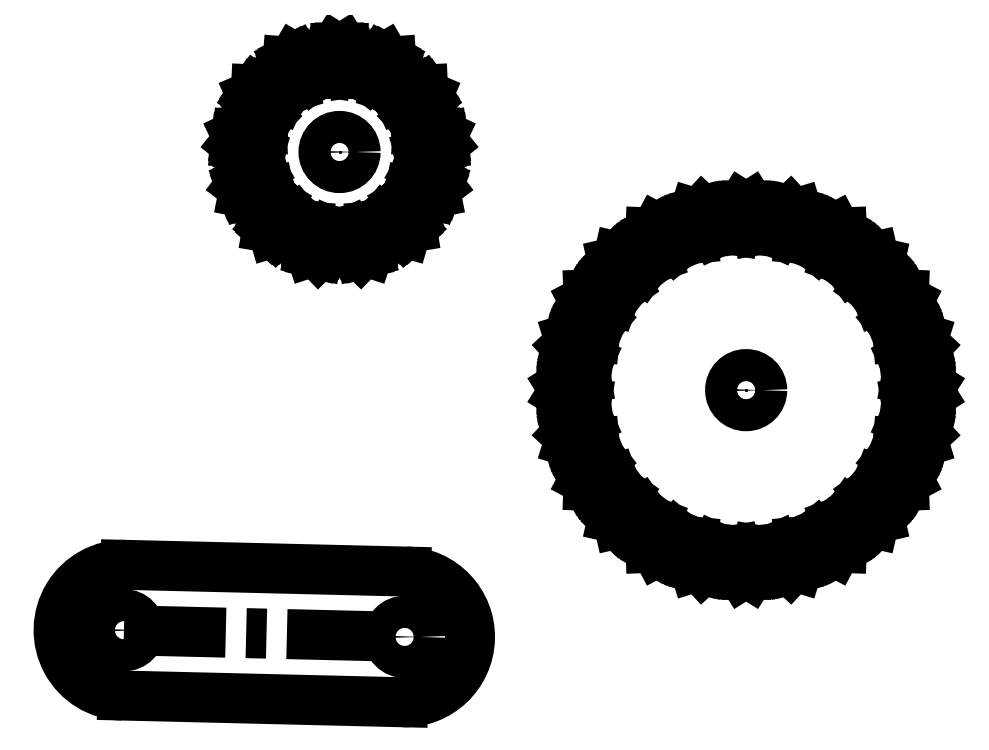
<metadata>
{"format":"dxf","ext":"dxf","renderer":"ezdxf+matplotlib","layout":"modelspace","background":"white","min_lineweight":24,"dpi":150}
</metadata>
<code>
0
SECTION
2
ENTITIES
0
ARC
8
0
10
0
20
0
30
0
40
20
50
334.3
51
340.7
0
ARC
8
0
10
-50.69
20
29.69
30
0
40
10
50
98.55
51
109.1
0
ARC
8
0
10
-50.69
20
29.69
30
0
40
10
50
153.9
51
164.5
0
ARC
8
0
10
-50.69
20
29.69
30
0
40
10
50
126.2
51
136.8
0
ARC
8
0
10
-50.69
20
29.69
30
0
40
10
50
181.6
51
192.2
0
ARC
8
0
10
-50.69
20
29.69
30
0
40
10
50
209.3
51
219.9
0
ARC
8
0
10
-50.69
20
29.69
30
0
40
10
50
264.7
51
275.3
0
ARC
8
0
10
-50.69
20
29.69
30
0
40
10
50
292.4
51
303
0
ARC
8
0
10
-50.69
20
29.69
30
0
40
10
50
347.8
51
358.4
0
ARC
8
0
10
-50.69
20
29.69
30
0
40
10
50
15.47
51
26.07
0
ARC
8
0
10
-50.69
20
29.69
30
0
40
10
50
43.17
51
53.76
0
ARC
8
0
10
-50.69
20
29.69
30
0
40
10
50
70.86
51
81.45
0
ARC
8
0
10
0
20
0
30
0
40
20
50
349.3
51
355.7
0
ARC
8
0
10
0
20
0
30
0
40
20
50
4.263
51
10.74
0
ARC
8
0
10
0
20
0
30
0
40
20
50
19.26
51
25.74
0
ARC
8
0
10
0
20
0
30
0
40
20
50
34.26
51
40.74
0
ARC
8
0
10
0
20
0
30
0
40
20
50
49.26
51
55.74
0
ARC
8
0
10
0
20
0
30
0
40
20
50
64.26
51
70.74
0
ARC
8
0
10
0
20
0
30
0
40
20
50
79.26
51
85.74
0
ARC
8
0
10
0
20
0
30
0
40
20
50
124.3
51
130.7
0
ARC
8
0
10
0
20
0
30
0
40
20
50
109.3
51
115.7
0
ARC
8
0
10
0
20
0
30
0
40
20
50
94.26
51
100.7
0
ARC
8
0
10
0
20
0
30
0
40
20
50
139.3
51
145.7
0
ARC
8
0
10
0
20
0
30
0
40
20
50
154.3
51
160.7
0
ARC
8
0
10
0
20
0
30
0
40
20
50
169.3
51
175.7
0
ARC
8
0
10
0
20
0
30
0
40
20
50
184.3
51
190.7
0
ARC
8
0
10
0
20
0
30
0
40
20
50
199.3
51
205.7
0
ARC
8
0
10
0
20
0
30
0
40
20
50
214.3
51
220.7
0
ARC
8
0
10
0
20
0
30
0
40
20
50
229.3
51
235.7
0
ARC
8
0
10
0
20
0
30
0
40
20
50
244.3
51
250.7
0
ARC
8
0
10
0
20
0
30
0
40
20
50
259.3
51
265.7
0
ARC
8
0
10
0
20
0
30
0
40
20
50
274.3
51
280.7
0
ARC
8
0
10
0
20
0
30
0
40
20
50
289.3
51
295.7
0
ARC
8
0
10
0
20
0
30
0
40
20
50
319.3
51
325.7
0
ARC
8
0
10
0
20
0
30
0
40
20
50
304.3
51
310.7
0
ARC
8
0
10
-50.69
20
29.69
30
0
40
10
50
320.1
51
330.7
0
ARC
8
0
10
-50.69
20
29.69
30
0
40
10
50
237
51
247.6
0
ARC
8
0
10
-77.56
20
-29.93
30
0
40
8.147
50
88.63
51
268.6
0
ARC
8
0
10
-42.57
20
-30.76
30
0
40
8.147
50
268.6
51
88.63
0
CIRCLE
8
0
10
0
20
0
30
0
40
2
0
CIRCLE
8
0
10
-50.69
20
29.69
30
0
40
2
0
CIRCLE
8
0
10
-42.57
20
-30.76
30
0
40
2
0
CIRCLE
8
0
10
-77.56
20
-29.93
30
0
40
2
0
LINE
8
0
10
-1.487
20
19.94
30
0
11
-1.143
21
21.97
31
0
0
LINE
8
0
10
-1.143
20
21.97
30
0
11
-0.5002
21
22.99
31
0
0
LINE
8
0
10
-0.5002
20
22.99
30
0
11
0
21
23
31
0
0
LINE
8
0
10
3.726
20
19.65
30
0
11
4.582
21
21.52
31
0
0
LINE
8
0
10
4.582
20
21.52
30
0
11
5.468
21
22.34
31
0
0
LINE
8
0
10
0.5002
20
22.99
30
0
11
0
21
23
31
0
0
LINE
8
0
10
1.143
20
21.97
30
0
11
0.5002
21
22.99
31
0
0
LINE
8
0
10
1.487
20
19.94
30
0
11
1.143
21
21.97
31
0
0
LINE
8
0
10
5.468
20
22.34
30
0
11
5.953
21
22.22
31
0
0
LINE
8
0
10
6.435
20
22.08
30
0
11
5.953
21
22.22
31
0
0
LINE
8
0
10
6.79
20
20.93
30
0
11
6.435
21
22.08
31
0
0
LINE
8
0
10
6.598
20
18.88
30
0
11
6.79
21
20.93
31
0
0
LINE
8
0
10
8.685
20
18.02
30
0
11
9.995
21
19.6
31
0
0
LINE
8
0
10
9.995
20
19.6
30
0
11
11.06
21
20.16
31
0
0
LINE
8
0
10
11.06
20
20.16
30
0
11
11.5
21
19.92
31
0
0
LINE
8
0
10
11.93
20
19.66
30
0
11
11.5
21
19.92
31
0
0
LINE
8
0
10
11.97
20
18.46
30
0
11
11.93
21
19.66
31
0
0
LINE
8
0
10
11.26
20
16.53
30
0
11
11.97
21
18.46
31
0
0
LINE
8
0
10
13.05
20
15.15
30
0
11
14.73
21
16.34
31
0
0
LINE
8
0
10
14.73
20
16.34
30
0
11
15.91
21
16.61
31
0
0
LINE
8
0
10
15.91
20
16.61
30
0
11
16.26
21
16.26
31
0
0
LINE
8
0
10
16.61
20
15.91
30
0
11
16.26
21
16.26
31
0
0
LINE
8
0
10
16.34
20
14.73
30
0
11
16.61
21
15.91
31
0
0
LINE
8
0
10
15.15
20
13.05
30
0
11
16.34
21
14.73
31
0
0
LINE
8
0
10
16.53
20
11.26
30
0
11
18.46
21
11.97
31
0
0
LINE
8
0
10
18.46
20
11.97
30
0
11
19.66
21
11.93
31
0
0
LINE
8
0
10
19.66
20
11.93
30
0
11
19.92
21
11.5
31
0
0
LINE
8
0
10
20.16
20
11.06
30
0
11
19.92
21
11.5
31
0
0
LINE
8
0
10
19.6
20
9.995
30
0
11
20.16
21
11.06
31
0
0
LINE
8
0
10
18.02
20
8.685
30
0
11
19.6
21
9.995
31
0
0
LINE
8
0
10
18.88
20
6.598
30
0
11
20.93
21
6.79
31
0
0
LINE
8
0
10
20.93
20
6.79
30
0
11
22.08
21
6.435
31
0
0
LINE
8
0
10
22.08
20
6.435
30
0
11
22.22
21
5.953
31
0
0
LINE
8
0
10
22.34
20
5.468
30
0
11
22.22
21
5.953
31
0
0
LINE
8
0
10
21.52
20
4.582
30
0
11
22.34
21
5.468
31
0
0
LINE
8
0
10
19.65
20
3.726
30
0
11
21.52
21
4.582
31
0
0
LINE
8
0
10
19.94
20
1.487
30
0
11
21.97
21
1.143
31
0
0
LINE
8
0
10
21.97
20
1.143
30
0
11
22.99
21
0.5002
31
0
0
LINE
8
0
10
22.99
20
0.5002
30
0
11
23
21
0
31
0
0
LINE
8
0
10
22.99
20
-0.5002
30
0
11
23
21
0
31
0
0
LINE
8
0
10
21.97
20
-1.143
30
0
11
22.99
21
-0.5002
31
0
0
LINE
8
0
10
19.94
20
-1.487
30
0
11
21.97
21
-1.143
31
0
0
LINE
8
0
10
19.65
20
-3.726
30
0
11
21.52
21
-4.582
31
0
0
LINE
8
0
10
21.52
20
-4.582
30
0
11
22.34
21
-5.468
31
0
0
LINE
8
0
10
22.34
20
-5.468
30
0
11
22.22
21
-5.953
31
0
0
LINE
8
0
10
22.08
20
-6.435
30
0
11
22.22
21
-5.953
31
0
0
LINE
8
0
10
20.93
20
-6.79
30
0
11
22.08
21
-6.435
31
0
0
LINE
8
0
10
18.88
20
-6.598
30
0
11
20.93
21
-6.79
31
0
0
LINE
8
0
10
18.02
20
-8.685
30
0
11
19.6
21
-9.995
31
0
0
LINE
8
0
10
19.6
20
-9.995
30
0
11
20.16
21
-11.06
31
0
0
LINE
8
0
10
20.16
20
-11.06
30
0
11
19.92
21
-11.5
31
0
0
LINE
8
0
10
19.66
20
-11.93
30
0
11
19.92
21
-11.5
31
0
0
LINE
8
0
10
18.46
20
-11.97
30
0
11
19.66
21
-11.93
31
0
0
LINE
8
0
10
16.53
20
-11.26
30
0
11
18.46
21
-11.97
31
0
0
LINE
8
0
10
15.15
20
-13.05
30
0
11
16.34
21
-14.73
31
0
0
LINE
8
0
10
16.34
20
-14.73
30
0
11
16.61
21
-15.91
31
0
0
LINE
8
0
10
16.61
20
-15.91
30
0
11
16.26
21
-16.26
31
0
0
LINE
8
0
10
15.91
20
-16.61
30
0
11
16.26
21
-16.26
31
0
0
LINE
8
0
10
14.73
20
-16.34
30
0
11
15.91
21
-16.61
31
0
0
LINE
8
0
10
13.05
20
-15.15
30
0
11
14.73
21
-16.34
31
0
0
LINE
8
0
10
11.26
20
-16.53
30
0
11
11.97
21
-18.46
31
0
0
LINE
8
0
10
11.97
20
-18.46
30
0
11
11.93
21
-19.66
31
0
0
LINE
8
0
10
11.93
20
-19.66
30
0
11
11.5
21
-19.92
31
0
0
LINE
8
0
10
11.06
20
-20.16
30
0
11
11.5
21
-19.92
31
0
0
LINE
8
0
10
9.995
20
-19.6
30
0
11
11.06
21
-20.16
31
0
0
LINE
8
0
10
8.685
20
-18.02
30
0
11
9.995
21
-19.6
31
0
0
LINE
8
0
10
6.598
20
-18.88
30
0
11
6.79
21
-20.93
31
0
0
LINE
8
0
10
6.79
20
-20.93
30
0
11
6.435
21
-22.08
31
0
0
LINE
8
0
10
6.435
20
-22.08
30
0
11
5.953
21
-22.22
31
0
0
LINE
8
0
10
5.468
20
-22.34
30
0
11
5.953
21
-22.22
31
0
0
LINE
8
0
10
4.582
20
-21.52
30
0
11
5.468
21
-22.34
31
0
0
LINE
8
0
10
3.726
20
-19.65
30
0
11
4.582
21
-21.52
31
0
0
LINE
8
0
10
1.487
20
-19.94
30
0
11
1.143
21
-21.97
31
0
0
LINE
8
0
10
1.143
20
-21.97
30
0
11
0.5002
21
-22.99
31
0
0
LINE
8
0
10
0.5002
20
-22.99
30
0
11
0
21
-23
31
0
0
LINE
8
0
10
-0.5002
20
-22.99
30
0
11
0
21
-23
31
0
0
LINE
8
0
10
-1.143
20
-21.97
30
0
11
-0.5002
21
-22.99
31
0
0
LINE
8
0
10
-1.487
20
-19.94
30
0
11
-1.143
21
-21.97
31
0
0
LINE
8
0
10
-3.726
20
-19.65
30
0
11
-4.582
21
-21.52
31
0
0
LINE
8
0
10
-4.582
20
-21.52
30
0
11
-5.468
21
-22.34
31
0
0
LINE
8
0
10
-5.468
20
-22.34
30
0
11
-5.953
21
-22.22
31
0
0
LINE
8
0
10
-6.435
20
-22.08
30
0
11
-5.953
21
-22.22
31
0
0
LINE
8
0
10
-6.79
20
-20.93
30
0
11
-6.435
21
-22.08
31
0
0
LINE
8
0
10
-6.598
20
-18.88
30
0
11
-6.79
21
-20.93
31
0
0
LINE
8
0
10
-8.685
20
-18.02
30
0
11
-9.995
21
-19.6
31
0
0
LINE
8
0
10
-9.995
20
-19.6
30
0
11
-11.06
21
-20.16
31
0
0
LINE
8
0
10
-11.06
20
-20.16
30
0
11
-11.5
21
-19.92
31
0
0
LINE
8
0
10
-11.93
20
-19.66
30
0
11
-11.5
21
-19.92
31
0
0
LINE
8
0
10
-11.97
20
-18.46
30
0
11
-11.93
21
-19.66
31
0
0
LINE
8
0
10
-11.26
20
-16.53
30
0
11
-11.97
21
-18.46
31
0
0
LINE
8
0
10
-13.05
20
-15.15
30
0
11
-14.73
21
-16.34
31
0
0
LINE
8
0
10
-14.73
20
-16.34
30
0
11
-15.91
21
-16.61
31
0
0
LINE
8
0
10
-15.91
20
-16.61
30
0
11
-16.26
21
-16.26
31
0
0
LINE
8
0
10
-16.61
20
-15.91
30
0
11
-16.26
21
-16.26
31
0
0
LINE
8
0
10
-16.34
20
-14.73
30
0
11
-16.61
21
-15.91
31
0
0
LINE
8
0
10
-15.15
20
-13.05
30
0
11
-16.34
21
-14.73
31
0
0
LINE
8
0
10
-16.53
20
-11.26
30
0
11
-18.46
21
-11.97
31
0
0
LINE
8
0
10
-18.46
20
-11.97
30
0
11
-19.66
21
-11.93
31
0
0
LINE
8
0
10
-19.66
20
-11.93
30
0
11
-19.92
21
-11.5
31
0
0
LINE
8
0
10
-20.16
20
-11.06
30
0
11
-19.92
21
-11.5
31
0
0
LINE
8
0
10
-19.6
20
-9.995
30
0
11
-20.16
21
-11.06
31
0
0
LINE
8
0
10
-18.02
20
-8.685
30
0
11
-19.6
21
-9.995
31
0
0
LINE
8
0
10
-18.88
20
-6.598
30
0
11
-20.93
21
-6.79
31
0
0
LINE
8
0
10
-20.93
20
-6.79
30
0
11
-22.08
21
-6.435
31
0
0
LINE
8
0
10
-22.08
20
-6.435
30
0
11
-22.22
21
-5.953
31
0
0
LINE
8
0
10
-22.34
20
-5.468
30
0
11
-22.22
21
-5.953
31
0
0
LINE
8
0
10
-21.52
20
-4.582
30
0
11
-22.34
21
-5.468
31
0
0
LINE
8
0
10
-19.65
20
-3.726
30
0
11
-21.52
21
-4.582
31
0
0
LINE
8
0
10
-19.94
20
-1.487
30
0
11
-21.97
21
-1.143
31
0
0
LINE
8
0
10
-21.97
20
-1.143
30
0
11
-22.99
21
-0.5002
31
0
0
LINE
8
0
10
-22.99
20
-0.5002
30
0
11
-23
21
0
31
0
0
LINE
8
0
10
-22.99
20
0.5002
30
0
11
-23
21
0
31
0
0
LINE
8
0
10
-21.97
20
1.143
30
0
11
-22.99
21
0.5002
31
0
0
LINE
8
0
10
-19.94
20
1.487
30
0
11
-21.97
21
1.143
31
0
0
LINE
8
0
10
-19.65
20
3.726
30
0
11
-21.52
21
4.582
31
0
0
LINE
8
0
10
-21.52
20
4.582
30
0
11
-22.34
21
5.468
31
0
0
LINE
8
0
10
-22.34
20
5.468
30
0
11
-22.22
21
5.953
31
0
0
LINE
8
0
10
-22.08
20
6.435
30
0
11
-22.22
21
5.953
31
0
0
LINE
8
0
10
-20.93
20
6.79
30
0
11
-22.08
21
6.435
31
0
0
LINE
8
0
10
-18.88
20
6.598
30
0
11
-20.93
21
6.79
31
0
0
LINE
8
0
10
-18.02
20
8.685
30
0
11
-19.6
21
9.995
31
0
0
LINE
8
0
10
-19.6
20
9.995
30
0
11
-20.16
21
11.06
31
0
0
LINE
8
0
10
-20.16
20
11.06
30
0
11
-19.92
21
11.5
31
0
0
LINE
8
0
10
-19.66
20
11.93
30
0
11
-19.92
21
11.5
31
0
0
LINE
8
0
10
-18.46
20
11.97
30
0
11
-19.66
21
11.93
31
0
0
LINE
8
0
10
-16.53
20
11.26
30
0
11
-18.46
21
11.97
31
0
0
LINE
8
0
10
-15.15
20
13.05
30
0
11
-16.34
21
14.73
31
0
0
LINE
8
0
10
-16.34
20
14.73
30
0
11
-16.61
21
15.91
31
0
0
LINE
8
0
10
-16.61
20
15.91
30
0
11
-16.26
21
16.26
31
0
0
LINE
8
0
10
-15.91
20
16.61
30
0
11
-16.26
21
16.26
31
0
0
LINE
8
0
10
-14.73
20
16.34
30
0
11
-15.91
21
16.61
31
0
0
LINE
8
0
10
-13.05
20
15.15
30
0
11
-14.73
21
16.34
31
0
0
LINE
8
0
10
-11.26
20
16.53
30
0
11
-11.97
21
18.46
31
0
0
LINE
8
0
10
-11.97
20
18.46
30
0
11
-11.93
21
19.66
31
0
0
LINE
8
0
10
-11.93
20
19.66
30
0
11
-11.5
21
19.92
31
0
0
LINE
8
0
10
-11.06
20
20.16
30
0
11
-11.5
21
19.92
31
0
0
LINE
8
0
10
-9.995
20
19.6
30
0
11
-11.06
21
20.16
31
0
0
LINE
8
0
10
-8.685
20
18.02
30
0
11
-9.995
21
19.6
31
0
0
LINE
8
0
10
-6.598
20
18.88
30
0
11
-6.79
21
20.93
31
0
0
LINE
8
0
10
-6.79
20
20.93
30
0
11
-6.435
21
22.08
31
0
0
LINE
8
0
10
-6.435
20
22.08
30
0
11
-5.953
21
22.22
31
0
0
LINE
8
0
10
-5.468
20
22.34
30
0
11
-5.953
21
22.22
31
0
0
LINE
8
0
10
-4.582
20
21.52
30
0
11
-5.468
21
22.34
31
0
0
LINE
8
0
10
-3.726
20
19.65
30
0
11
-4.582
21
21.52
31
0
0
LINE
8
0
10
-50.19
20
42.68
30
0
11
-50.69
21
42.69
31
0
0
LINE
8
0
10
-51.83
20
41.66
30
0
11
-51.19
21
42.68
31
0
0
LINE
8
0
10
-52.18
20
39.63
30
0
11
-51.83
21
41.66
31
0
0
LINE
8
0
10
-51.19
20
42.68
30
0
11
-50.69
21
42.69
31
0
0
LINE
8
0
10
-49.2
20
39.63
30
0
11
-49.55
21
41.66
31
0
0
LINE
8
0
10
-49.55
20
41.66
30
0
11
-50.19
21
42.68
31
0
0
LINE
8
0
10
-56.29
20
41.43
30
0
11
-56.73
21
41.2
31
0
0
LINE
8
0
10
-52.18
20
39.63
30
0
11
-52.18
21
39.45
31
0
0
LINE
8
0
10
-49.2
20
39.63
30
0
11
-49.2
21
39.45
31
0
0
LINE
8
0
10
-57.26
20
39.76
30
0
11
-57.17
21
40.96
31
0
0
LINE
8
0
10
-56.61
20
37.75
30
0
11
-57.26
21
39.76
31
0
0
LINE
8
0
10
-57.17
20
40.96
30
0
11
-56.73
21
41.2
31
0
0
LINE
8
0
10
-53.99
20
39.18
30
0
11
-55.24
21
40.82
31
0
0
LINE
8
0
10
-55.24
20
40.82
30
0
11
-56.29
21
41.43
31
0
0
LINE
8
0
10
-56.63
20
37.8
30
0
11
-56.54
21
37.64
31
0
0
LINE
8
0
10
-53.99
20
39.18
30
0
11
-53.91
21
39.02
31
0
0
LINE
8
0
10
-61.1
20
37.48
30
0
11
-61.39
21
37.07
31
0
0
LINE
8
0
10
-61.19
20
35.55
30
0
11
-61.67
21
36.66
31
0
0
LINE
8
0
10
-59.72
20
34.11
30
0
11
-61.19
21
35.55
31
0
0
LINE
8
0
10
-61.67
20
36.66
30
0
11
-61.39
21
37.07
31
0
0
LINE
8
0
10
-58.03
20
36.56
30
0
11
-59.89
21
37.43
31
0
0
LINE
8
0
10
-59.89
20
37.43
30
0
11
-61.1
21
37.48
31
0
0
LINE
8
0
10
-59.72
20
34.11
30
0
11
-59.57
21
34.01
31
0
0
LINE
8
0
10
-58.03
20
36.56
30
0
11
-57.88
21
36.45
31
0
0
LINE
8
0
10
-63.53
20
31.75
30
0
11
-63.59
21
31.25
31
0
0
LINE
8
0
10
-62.71
20
30
30
0
11
-63.65
21
30.76
31
0
0
LINE
8
0
10
-60.74
20
29.41
30
0
11
-62.71
21
30
31
0
0
LINE
8
0
10
-63.65
20
30.76
30
0
11
-63.59
21
31.25
31
0
0
LINE
8
0
10
-60.38
20
32.36
30
0
11
-62.43
21
32.26
31
0
0
LINE
8
0
10
-62.43
20
32.26
30
0
11
-63.53
21
31.75
31
0
0
LINE
8
0
10
-60.74
20
29.41
30
0
11
-60.56
21
29.39
31
0
0
LINE
8
0
10
-60.38
20
32.36
30
0
11
-60.2
21
32.34
31
0
0
LINE
8
0
10
-63.02
20
25.55
30
0
11
-62.84
21
25.08
31
0
0
LINE
8
0
10
-61.48
20
24.37
30
0
11
-62.66
21
24.61
31
0
0
LINE
8
0
10
-59.46
20
24.77
30
0
11
-61.48
21
24.37
31
0
0
LINE
8
0
10
-62.66
20
24.61
30
0
11
-62.84
21
25.08
31
0
0
LINE
8
0
10
-60.51
20
27.55
30
0
11
-62.29
21
26.51
31
0
0
LINE
8
0
10
-62.29
20
26.51
30
0
11
-63.02
21
25.55
31
0
0
LINE
8
0
10
-59.46
20
24.77
30
0
11
-59.29
21
24.84
31
0
0
LINE
8
0
10
-60.51
20
27.55
30
0
11
-60.34
21
27.62
31
0
0
LINE
8
0
10
-59.68
20
20.29
30
0
11
-59.31
21
19.96
31
0
0
LINE
8
0
10
-57.77
20
19.97
30
0
11
-58.93
21
19.63
31
0
0
LINE
8
0
10
-56.17
20
21.26
30
0
11
-57.77
21
19.97
31
0
0
LINE
8
0
10
-58.93
20
19.63
30
0
11
-59.31
21
19.96
31
0
0
LINE
8
0
10
-58.4
20
23.23
30
0
11
-59.48
21
21.48
31
0
0
LINE
8
0
10
-59.48
20
21.48
30
0
11
-59.68
21
20.29
31
0
0
LINE
8
0
10
-56.17
20
21.26
30
0
11
-56.05
21
21.4
31
0
0
LINE
8
0
10
-58.4
20
23.23
30
0
11
-58.27
21
23.37
31
0
0
LINE
8
0
10
-54.28
20
17.19
30
0
11
-53.8
21
17.06
31
0
0
LINE
8
0
10
-52.44
20
17.79
30
0
11
-53.31
21
16.95
31
0
0
LINE
8
0
10
-51.63
20
19.68
30
0
11
-52.44
21
17.79
31
0
0
LINE
8
0
10
-53.31
20
16.95
30
0
11
-53.8
21
17.06
31
0
0
LINE
8
0
10
-54.51
20
20.39
30
0
11
-54.66
21
18.34
31
0
0
LINE
8
0
10
-54.66
20
18.34
30
0
11
-54.28
21
17.19
31
0
0
LINE
8
0
10
-51.63
20
19.68
30
0
11
-51.58
21
19.85
31
0
0
LINE
8
0
10
-54.51
20
20.39
30
0
11
-54.47
21
20.57
31
0
0
LINE
8
0
10
-48.07
20
16.95
30
0
11
-47.58
21
17.06
31
0
0
LINE
8
0
10
-46.71
20
18.34
30
0
11
-47.09
21
17.19
31
0
0
LINE
8
0
10
-46.87
20
20.39
30
0
11
-46.71
21
18.34
31
0
0
LINE
8
0
10
-47.09
20
17.19
30
0
11
-47.58
21
17.06
31
0
0
LINE
8
0
10
-49.75
20
19.68
30
0
11
-48.93
21
17.79
31
0
0
LINE
8
0
10
-48.93
20
17.79
30
0
11
-48.07
21
16.95
31
0
0
LINE
8
0
10
-46.87
20
20.39
30
0
11
-46.91
21
20.57
31
0
0
LINE
8
0
10
-49.75
20
19.68
30
0
11
-49.8
21
19.85
31
0
0
LINE
8
0
10
-42.45
20
19.63
30
0
11
-42.07
21
19.96
31
0
0
LINE
8
0
10
-41.9
20
21.48
30
0
11
-41.7
21
20.29
31
0
0
LINE
8
0
10
-42.98
20
23.23
30
0
11
-41.9
21
21.48
31
0
0
LINE
8
0
10
-41.7
20
20.29
30
0
11
-42.07
21
19.96
31
0
0
LINE
8
0
10
-45.21
20
21.26
30
0
11
-43.61
21
19.97
31
0
0
LINE
8
0
10
-43.61
20
19.97
30
0
11
-42.45
21
19.63
31
0
0
LINE
8
0
10
-42.98
20
23.23
30
0
11
-43.1
21
23.37
31
0
0
LINE
8
0
10
-45.21
20
21.26
30
0
11
-45.33
21
21.4
31
0
0
LINE
8
0
10
-38.72
20
24.61
30
0
11
-38.53
21
25.08
31
0
0
LINE
8
0
10
-39.09
20
26.51
30
0
11
-38.36
21
25.55
31
0
0
LINE
8
0
10
-40.86
20
27.55
30
0
11
-39.09
21
26.51
31
0
0
LINE
8
0
10
-38.36
20
25.55
30
0
11
-38.53
21
25.08
31
0
0
LINE
8
0
10
-41.92
20
24.77
30
0
11
-39.9
21
24.37
31
0
0
LINE
8
0
10
-39.9
20
24.37
30
0
11
-38.72
21
24.61
31
0
0
LINE
8
0
10
-40.86
20
27.55
30
0
11
-41.04
21
27.62
31
0
0
LINE
8
0
10
-41.92
20
24.77
30
0
11
-42.09
21
24.84
31
0
0
LINE
8
0
10
-37.73
20
30.76
30
0
11
-37.78
21
31.25
31
0
0
LINE
8
0
10
-38.94
20
32.26
30
0
11
-37.85
21
31.75
31
0
0
LINE
8
0
10
-41
20
32.36
30
0
11
-38.94
21
32.26
31
0
0
LINE
8
0
10
-37.85
20
31.75
30
0
11
-37.78
21
31.25
31
0
0
LINE
8
0
10
-40.64
20
29.41
30
0
11
-38.67
21
30
31
0
0
LINE
8
0
10
-38.67
20
30
30
0
11
-37.73
21
30.76
31
0
0
LINE
8
0
10
-41
20
32.36
30
0
11
-41.18
21
32.34
31
0
0
LINE
8
0
10
-40.64
20
29.41
30
0
11
-40.82
21
29.39
31
0
0
LINE
8
0
10
-39.71
20
36.66
30
0
11
-39.99
21
37.07
31
0
0
LINE
8
0
10
-41.49
20
37.43
30
0
11
-40.28
21
37.48
31
0
0
LINE
8
0
10
-43.35
20
36.56
30
0
11
-41.49
21
37.43
31
0
0
LINE
8
0
10
-40.28
20
37.48
30
0
11
-39.99
21
37.07
31
0
0
LINE
8
0
10
-41.66
20
34.11
30
0
11
-40.19
21
35.55
31
0
0
LINE
8
0
10
-40.19
20
35.55
30
0
11
-39.71
21
36.66
31
0
0
LINE
8
0
10
-43.35
20
36.56
30
0
11
-43.5
21
36.45
31
0
0
LINE
8
0
10
-41.66
20
34.11
30
0
11
-41.81
21
34.01
31
0
0
LINE
8
0
10
-44.21
20
40.96
30
0
11
-44.65
21
41.2
31
0
0
LINE
8
0
10
-46.14
20
40.82
30
0
11
-45.09
21
41.43
31
0
0
LINE
8
0
10
-47.38
20
39.18
30
0
11
-46.14
21
40.82
31
0
0
LINE
8
0
10
-45.09
20
41.43
30
0
11
-44.65
21
41.2
31
0
0
LINE
8
0
10
-44.75
20
37.8
30
0
11
-44.11
21
39.76
31
0
0
LINE
8
0
10
-44.11
20
39.76
30
0
11
-44.21
21
40.96
31
0
0
LINE
8
0
10
-47.38
20
39.18
30
0
11
-47.47
21
39.02
31
0
0
LINE
8
0
10
-44.75
20
37.8
30
0
11
-44.84
21
37.64
31
0
0
LINE
8
0
10
-77.56
20
-29.93
30
0
11
-42.57
21
-30.76
31
0
0
LINE
8
0
10
-77.37
20
-21.78
30
0
11
-42.38
21
-22.62
31
0
0
LINE
8
0
10
-77.76
20
-38.07
30
0
11
-42.77
21
-38.91
31
0
0
POINT
8
0
10
0
20
0
30
0
0
POINT
8
0
10
0
20
0
30
0
0
POINT
8
0
10
-50.69
20
29.69
30
0
0
POINT
8
0
10
0
20
0
30
0
0
POINT
8
0
10
-50.69
20
29.69
30
0
0
POINT
8
0
10
-50.69
20
29.69
30
0
0
POINT
8
0
10
-60.07
20
-30.34
30
0
0
ENDSEC
0
EOF

</code>
